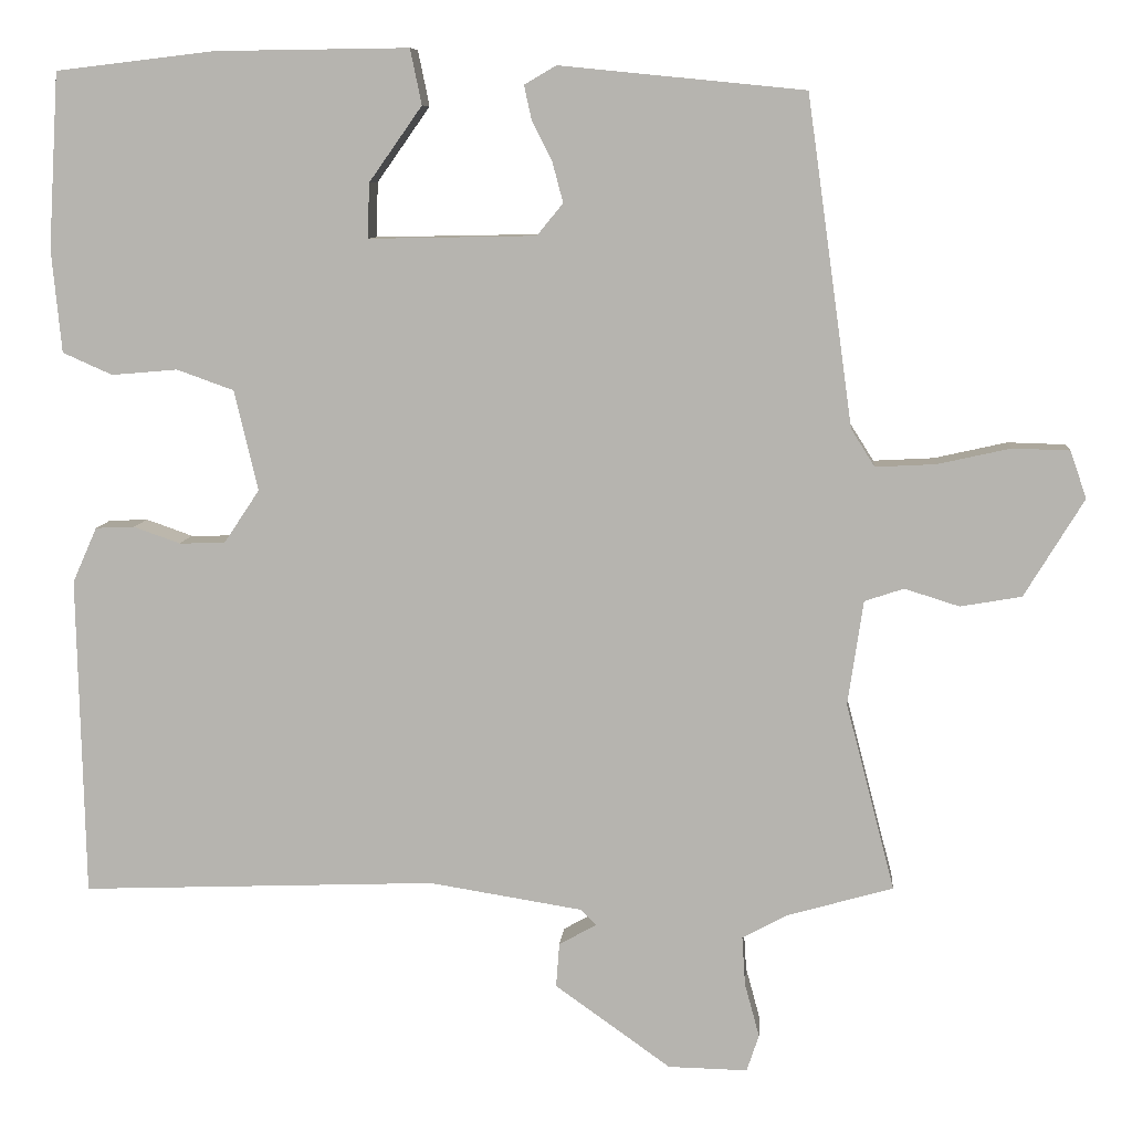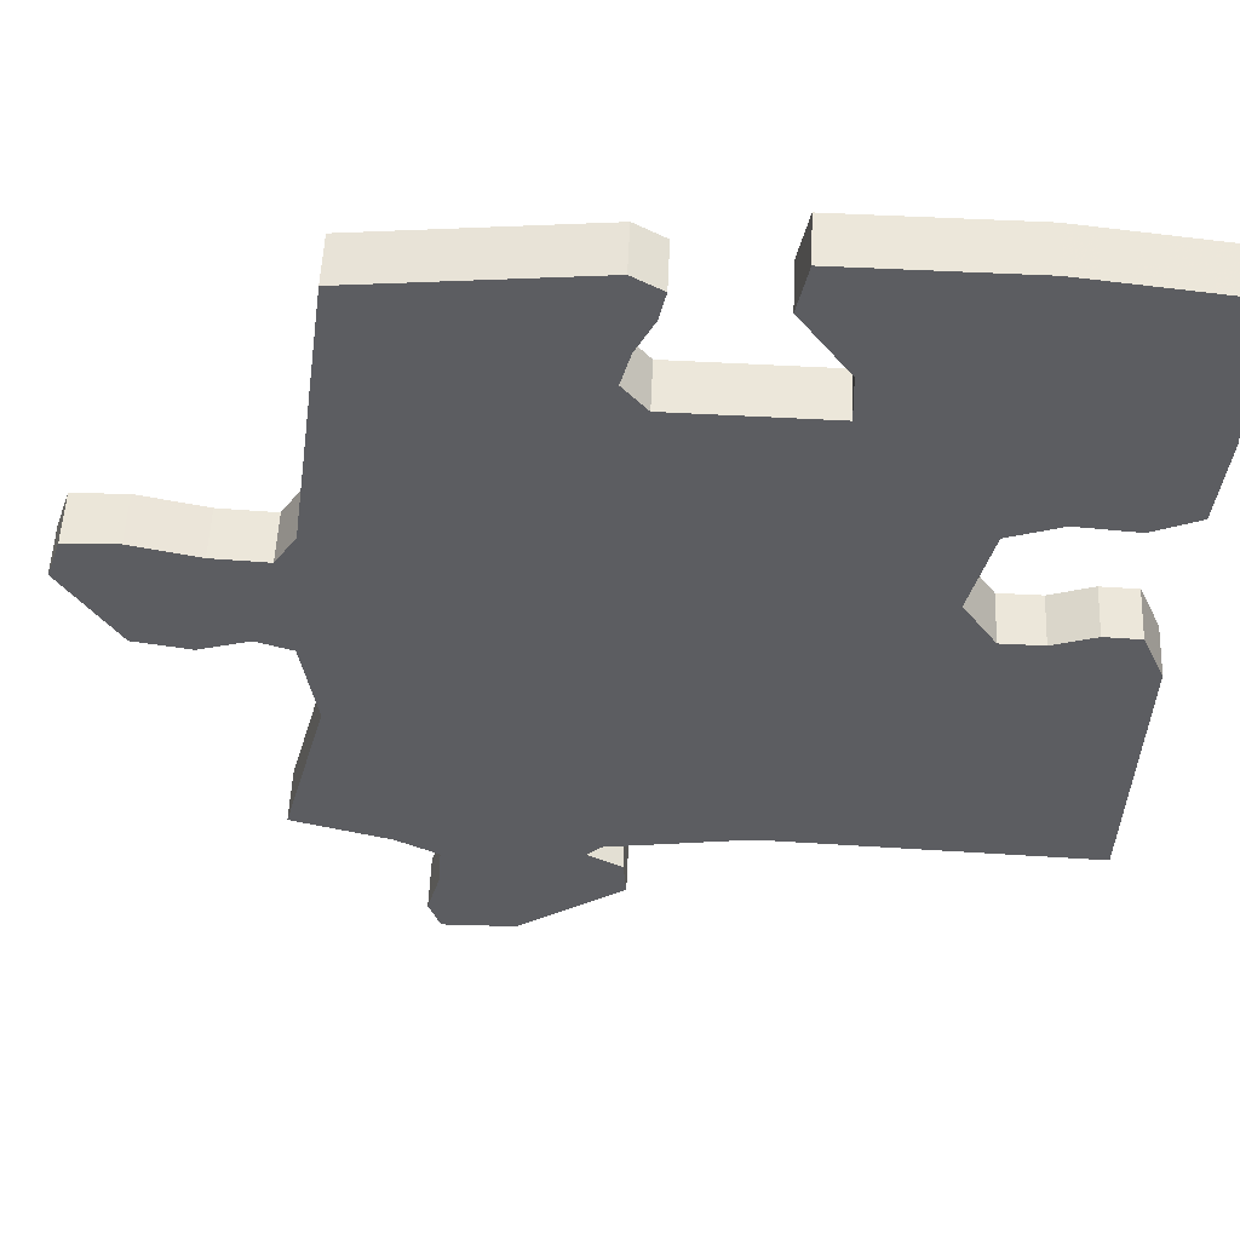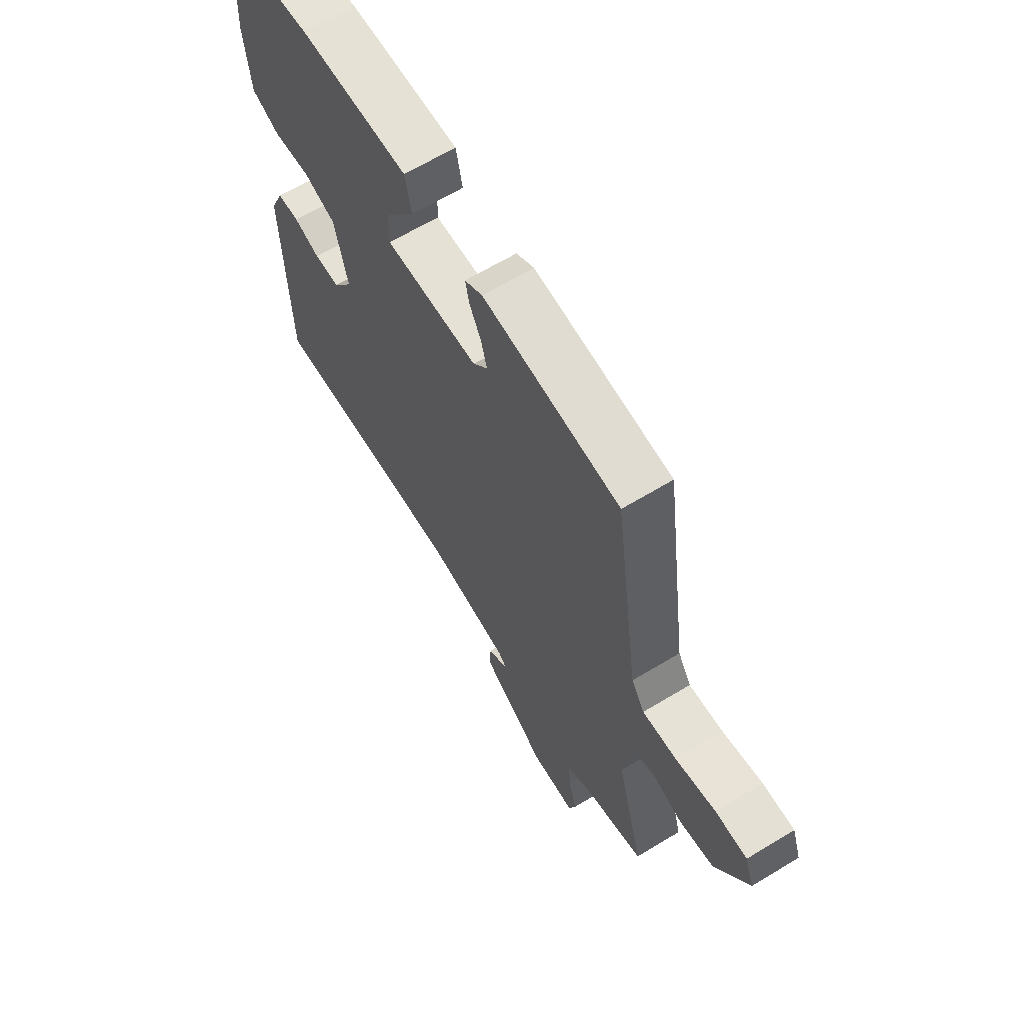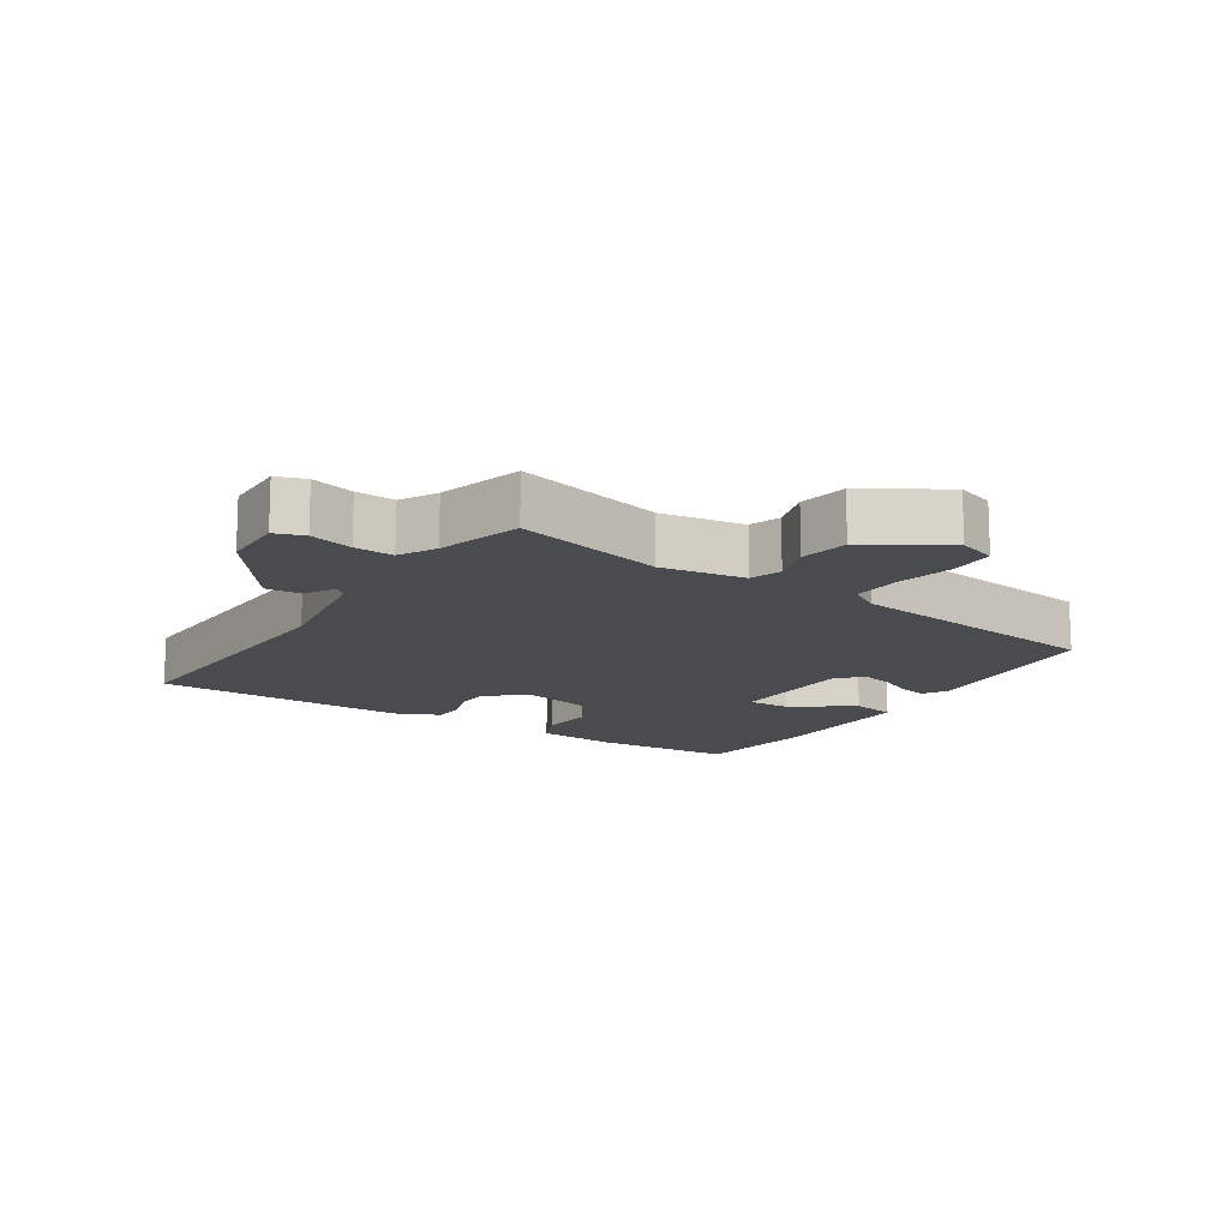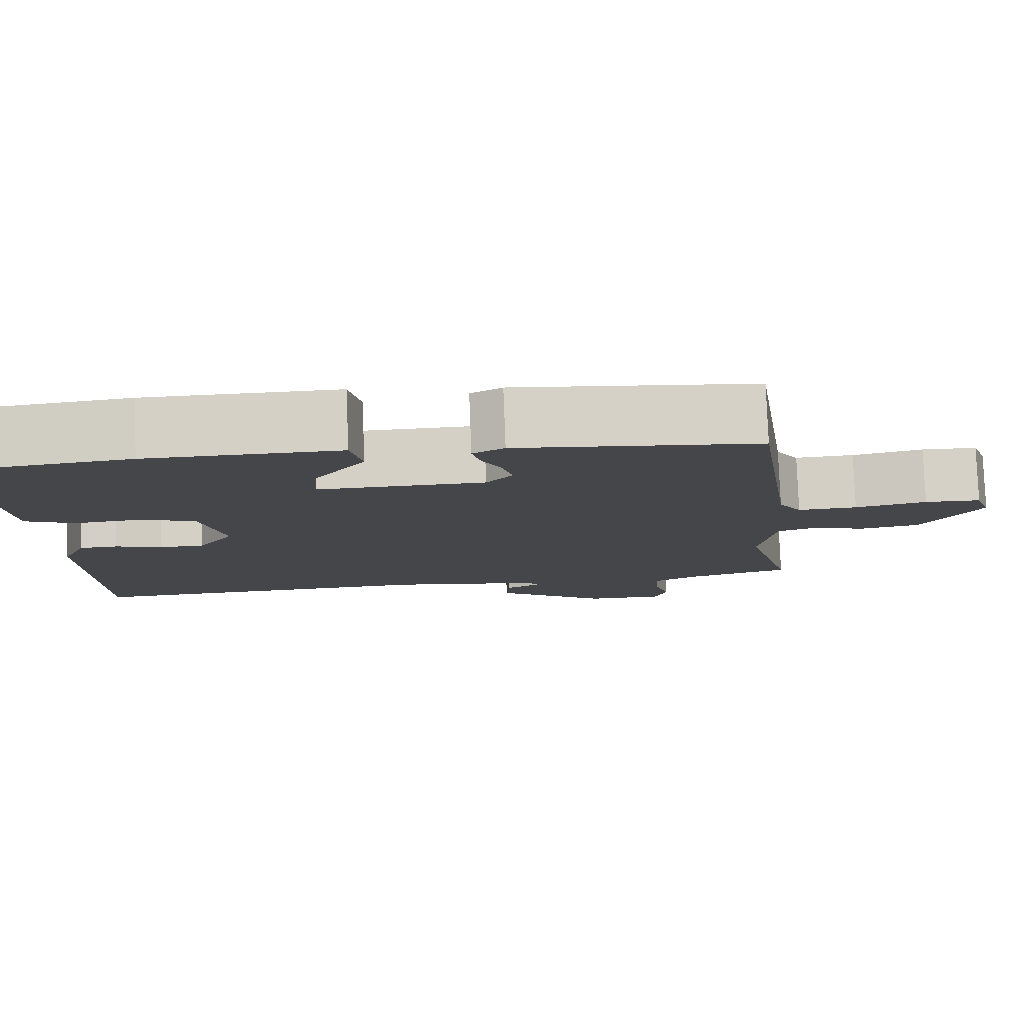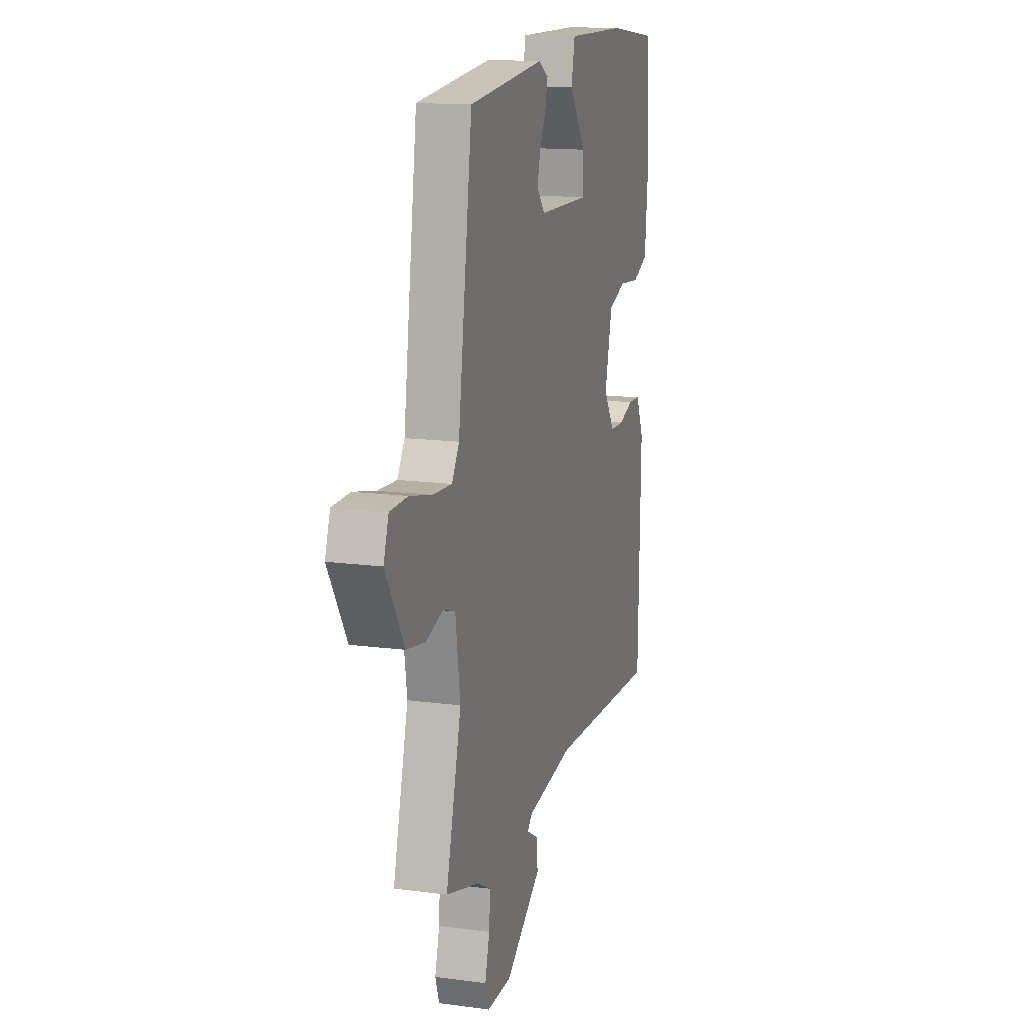
<metadata>
{"format":"obj","ext":"obj","renderer":"f3d","projection":"perspective","resolution":1024,"background":"white","views":[{"elev":8.4,"azim":-175.2,"up":"+Z"},{"elev":53.7,"azim":2.5,"up":"+Z"},{"elev":64.9,"azim":-121.3,"up":"+Z"},{"elev":-14.1,"azim":-122.6,"up":"+Y"},{"elev":79.9,"azim":177.8,"up":"+Z"},{"elev":14.4,"azim":-73.6,"up":"+Z"}]}
</metadata>
<code>
v 0.483 0.07 -0.528
v 0.047 0.07 -0.511
v -0.141 0.07 -0.541
v -0.16 0.07 -0.56
v -0.114 0.07 -0.586
v -0.11 0.07 -0.64
v -0.252 0.07 -0.741
v -0.349 0.07 -0.743
v -0.364 0.07 -0.698
v -0.346 0.07 -0.632
v -0.342 0.07 -0.572
v -0.398 0.07 -0.542
v -0.527 0.07 -0.505
v -0.467 0.07 -0.275
v -0.486 0.07 -0.147
v -0.534 0.07 -0.131
v -0.601 0.07 -0.152
v -0.676 0.07 -0.139
v -0.749 0.07 -0.019
v -0.729 0.07 0.039
v -0.659 0.07 0.041
v -0.57 0.07 0.021
v -0.496 0.07 0.017
v -0.467 0.07 0.063
v -0.411 0.07 0.465
v -0.111 0.07 0.495
v -0.072 0.07 0.472
v -0.081 0.07 0.431
v -0.106 0.07 0.381
v -0.119 0.07 0.332
v -0.087 0.07 0.293
v 0.118 0.07 0.289
v 0.116 0.07 0.356
v 0.051 0.07 0.448
v 0.065 0.07 0.516
v 0.303 0.07 0.513
v 0.497 0.07 0.49
v 0.51 0.07 0.275
v 0.498 0.07 0.149
v 0.437 0.07 0.122
v 0.356 0.07 0.129
v 0.286 0.07 0.104
v 0.257 0.07 -0.019
v 0.301 0.07 -0.085
v 0.357 0.07 -0.086
v 0.414 0.07 -0.066
v 0.462 0.07 -0.068
v 0.492 0.07 -0.136
v 0.483 0 -0.528
v 0.047 0 -0.511
v -0.141 0 -0.541
v -0.16 0 -0.56
v -0.114 0 -0.586
v -0.11 0 -0.64
v -0.252 0 -0.741
v -0.349 0 -0.743
v -0.364 0 -0.698
v -0.346 0 -0.632
v -0.342 0 -0.572
v -0.398 0 -0.542
v -0.527 0 -0.505
v -0.467 0 -0.275
v -0.486 0 -0.147
v -0.534 0 -0.131
v -0.601 0 -0.152
v -0.676 0 -0.139
v -0.749 0 -0.019
v -0.729 0 0.039
v -0.659 0 0.041
v -0.57 0 0.021
v -0.496 0 0.017
v -0.467 0 0.063
v -0.411 0 0.465
v -0.111 0 0.495
v -0.072 0 0.472
v -0.081 0 0.431
v -0.106 0 0.381
v -0.119 0 0.332
v -0.087 0 0.293
v 0.118 0 0.289
v 0.116 0 0.356
v 0.051 0 0.448
v 0.065 0 0.516
v 0.303 0 0.513
v 0.497 0 0.49
v 0.51 0 0.275
v 0.498 0 0.149
v 0.437 0 0.122
v 0.356 0 0.129
v 0.286 0 0.104
v 0.257 0 -0.019
v 0.301 0 -0.085
v 0.357 0 -0.086
v 0.414 0 -0.066
v 0.462 0 -0.068
v 0.492 0 -0.136
f 48 1 2
f 47 48 2
f 46 47 2
f 45 46 2
f 44 45 2 3
f 43 44 3 4
f 42 43 4
f 39 40 41
f 38 39 41
f 37 38 41
f 36 37 41
f 35 36 41
f 34 35 41
f 33 34 41
f 32 33 41 42
f 31 32 42 4
f 27 28 29
f 26 27 29
f 25 26 29
f 24 25 29
f 23 24 29 30
f 20 21 22
f 19 20 22
f 18 19 22
f 17 18 22
f 16 17 22
f 15 16 22 23
f 30 31 4
f 23 30 4
f 15 23 4
f 14 15 4
f 8 9 10
f 7 8 10
f 6 7 10
f 5 6 10
f 4 5 10
f 4 10 11
f 12 13 14 4
f 4 11 12
f 50 49 96
f 50 96 95
f 50 95 94
f 50 94 93
f 51 50 93 92
f 52 51 92 91
f 52 91 90
f 89 88 87
f 89 87 86
f 89 86 85
f 89 85 84
f 89 84 83
f 89 83 82
f 89 82 81
f 90 89 81 80
f 52 90 80 79
f 77 76 75
f 77 75 74
f 77 74 73
f 77 73 72
f 78 77 72 71
f 70 69 68
f 70 68 67
f 70 67 66
f 70 66 65
f 70 65 64
f 71 70 64 63
f 52 79 78
f 52 78 71
f 52 71 63
f 52 63 62
f 58 57 56
f 58 56 55
f 58 55 54
f 58 54 53
f 58 53 52
f 59 58 52
f 52 62 61 60
f 60 59 52
f 1 49 50 2
f 2 50 51 3
f 3 51 52 4
f 4 52 53 5
f 5 53 54 6
f 6 54 55 7
f 7 55 56 8
f 8 56 57 9
f 9 57 58 10
f 10 58 59 11
f 11 59 60 12
f 12 60 61 13
f 13 61 62 14
f 14 62 63 15
f 15 63 64 16
f 16 64 65 17
f 17 65 66 18
f 18 66 67 19
f 19 67 68 20
f 20 68 69 21
f 21 69 70 22
f 22 70 71 23
f 23 71 72 24
f 24 72 73 25
f 25 73 74 26
f 26 74 75 27
f 27 75 76 28
f 28 76 77 29
f 29 77 78 30
f 30 78 79 31
f 31 79 80 32
f 32 80 81 33
f 33 81 82 34
f 34 82 83 35
f 35 83 84 36
f 36 84 85 37
f 37 85 86 38
f 38 86 87 39
f 39 87 88 40
f 40 88 89 41
f 41 89 90 42
f 42 90 91 43
f 43 91 92 44
f 44 92 93 45
f 45 93 94 46
f 46 94 95 47
f 47 95 96 48
f 48 96 49 1

</code>
